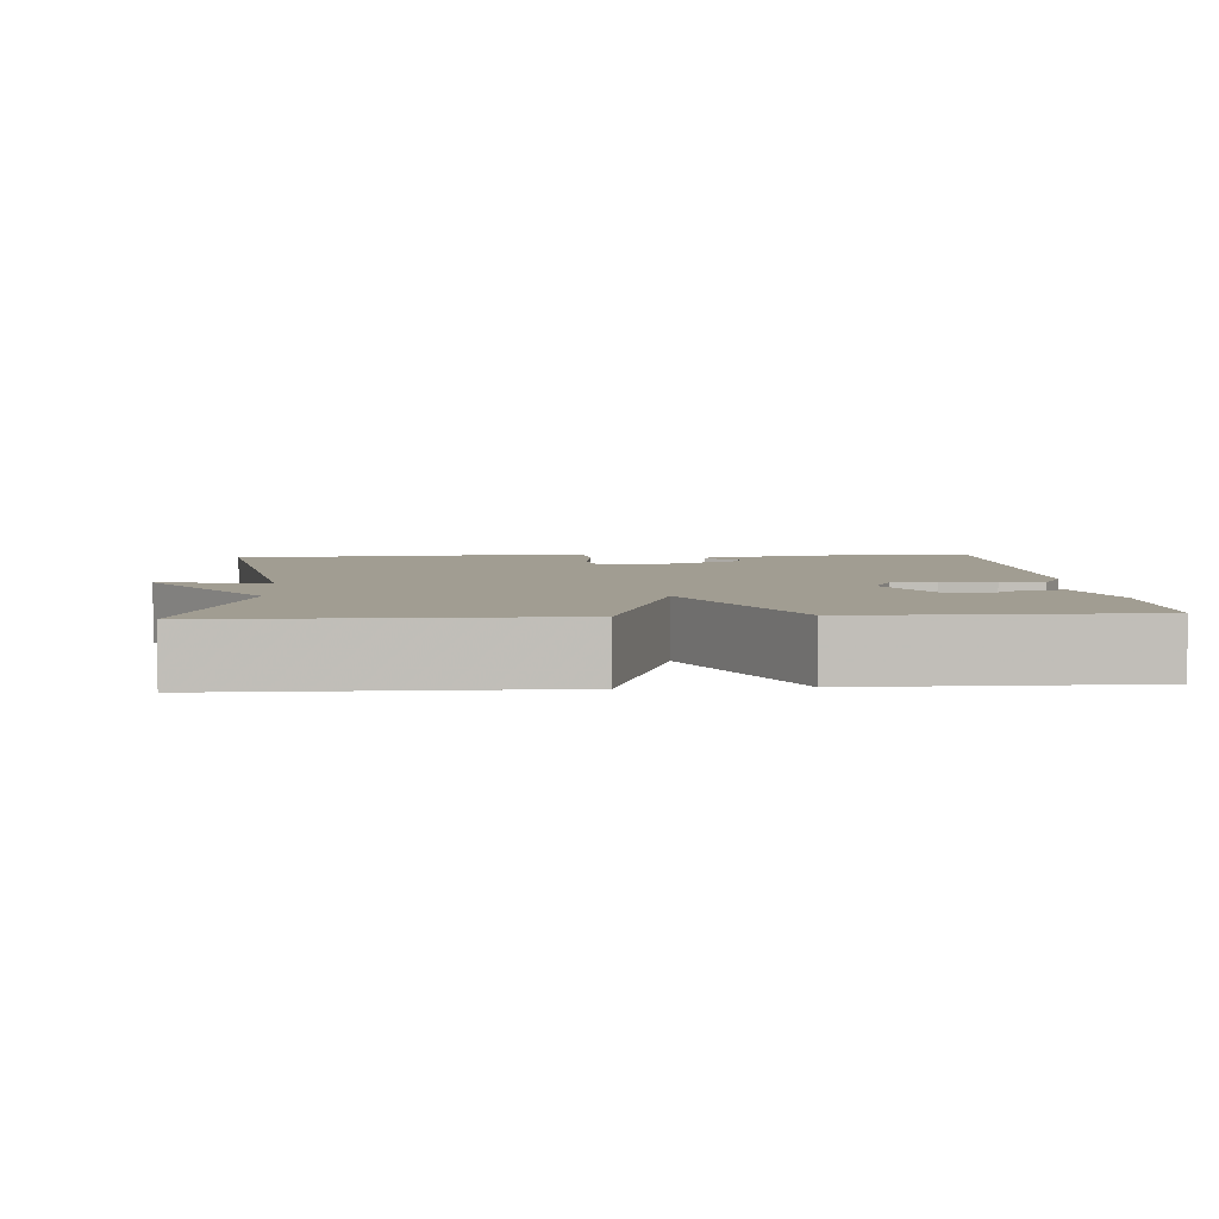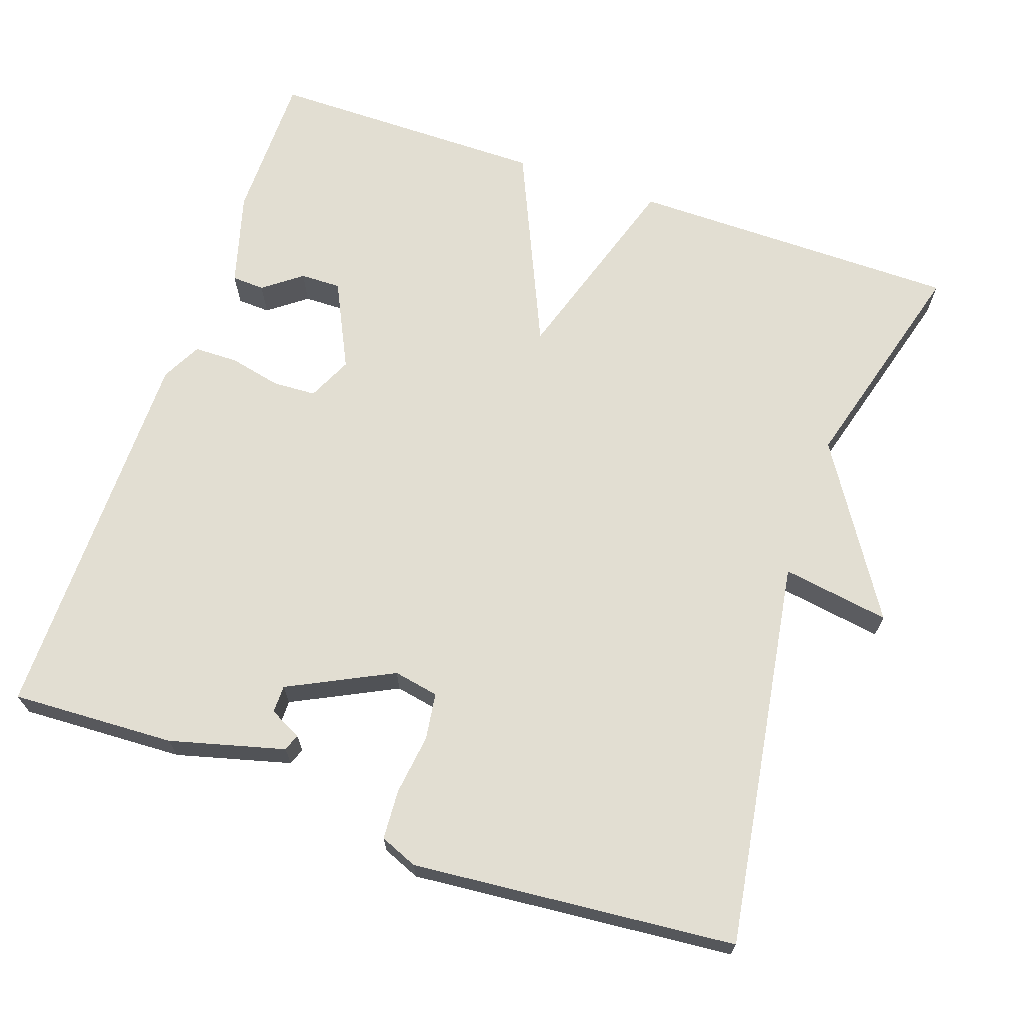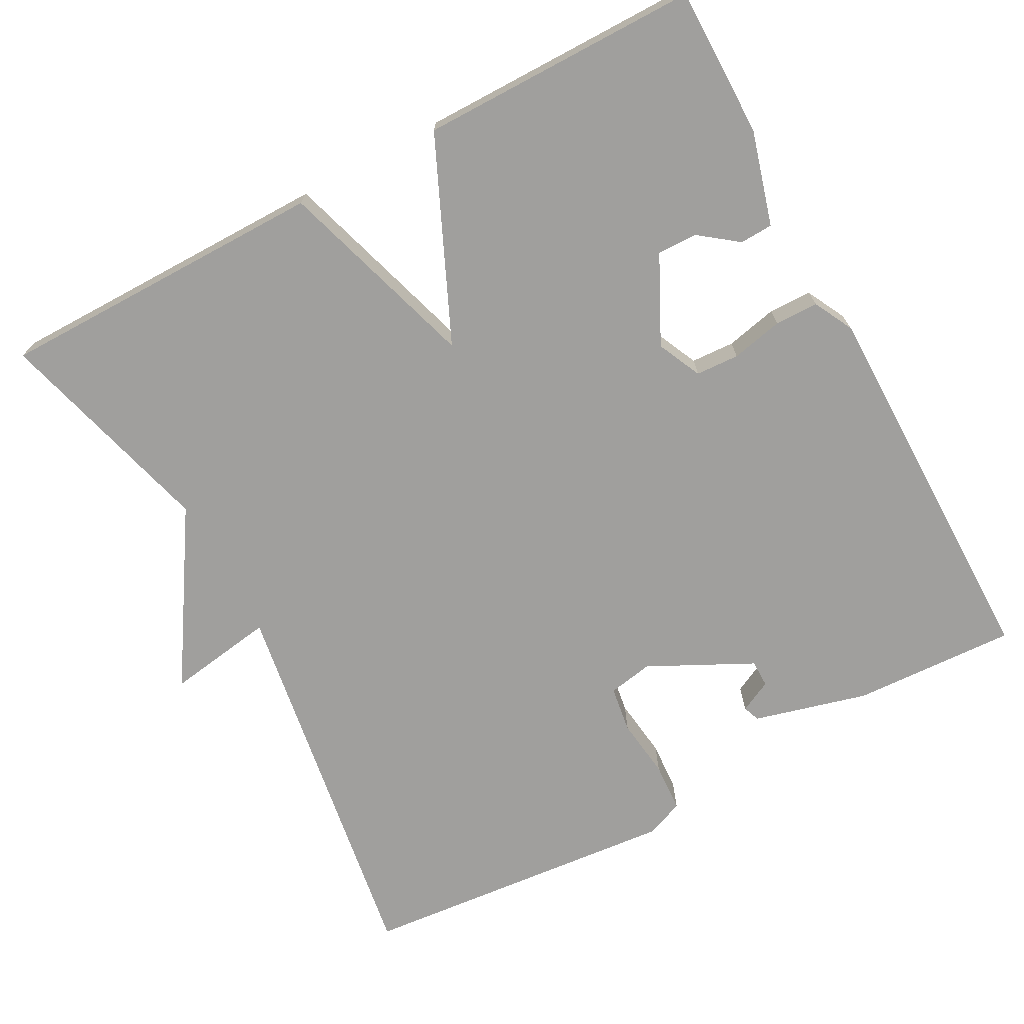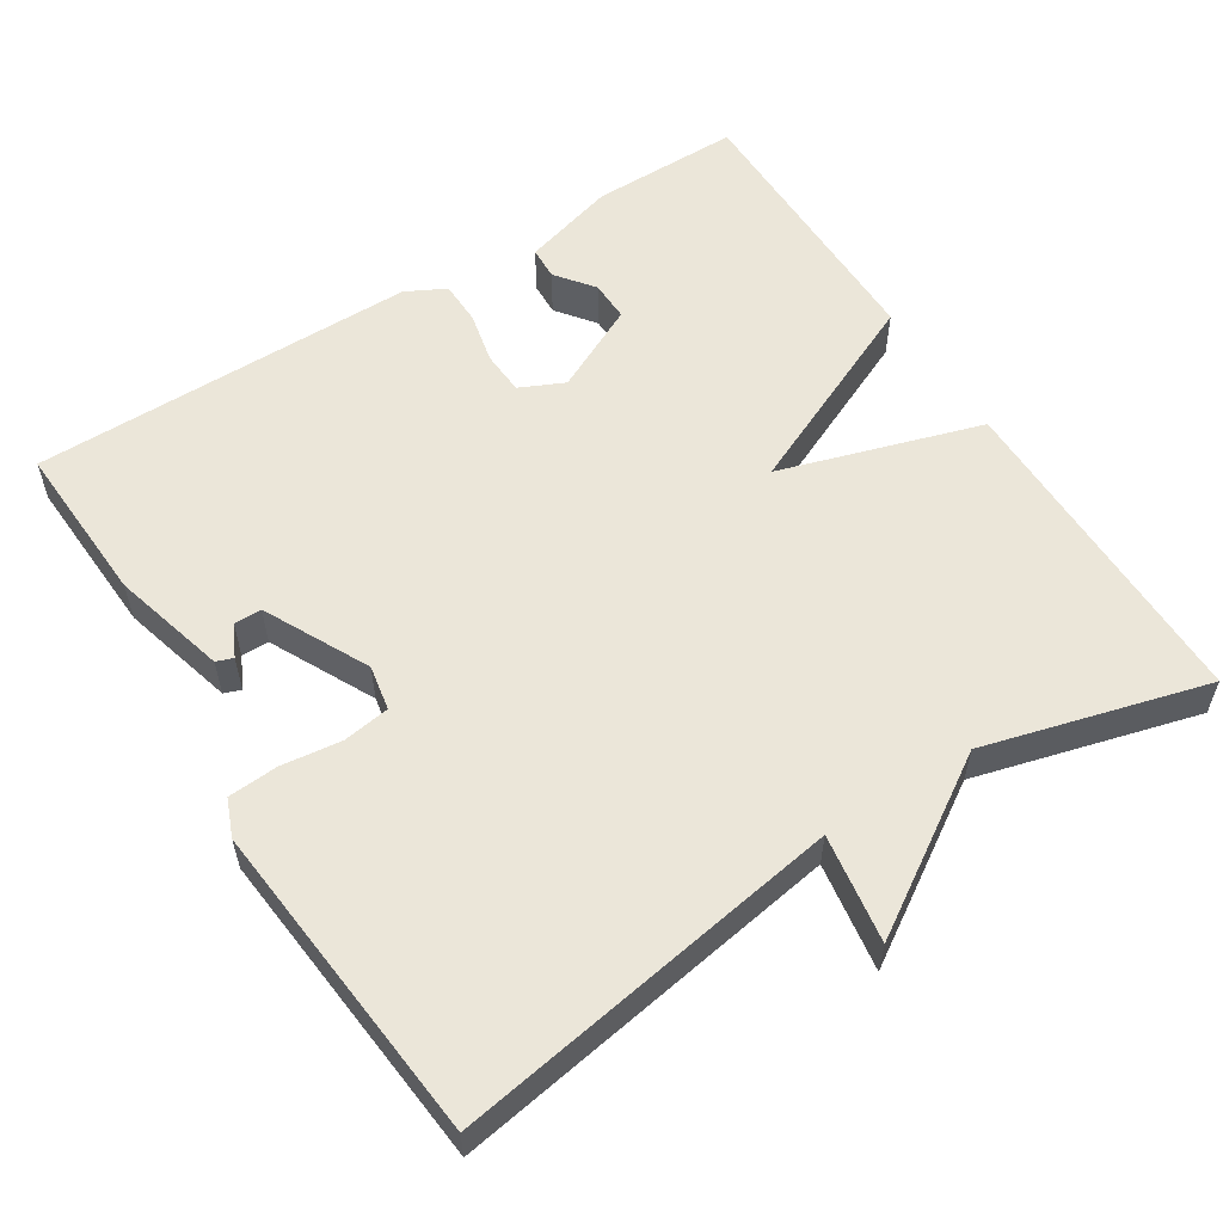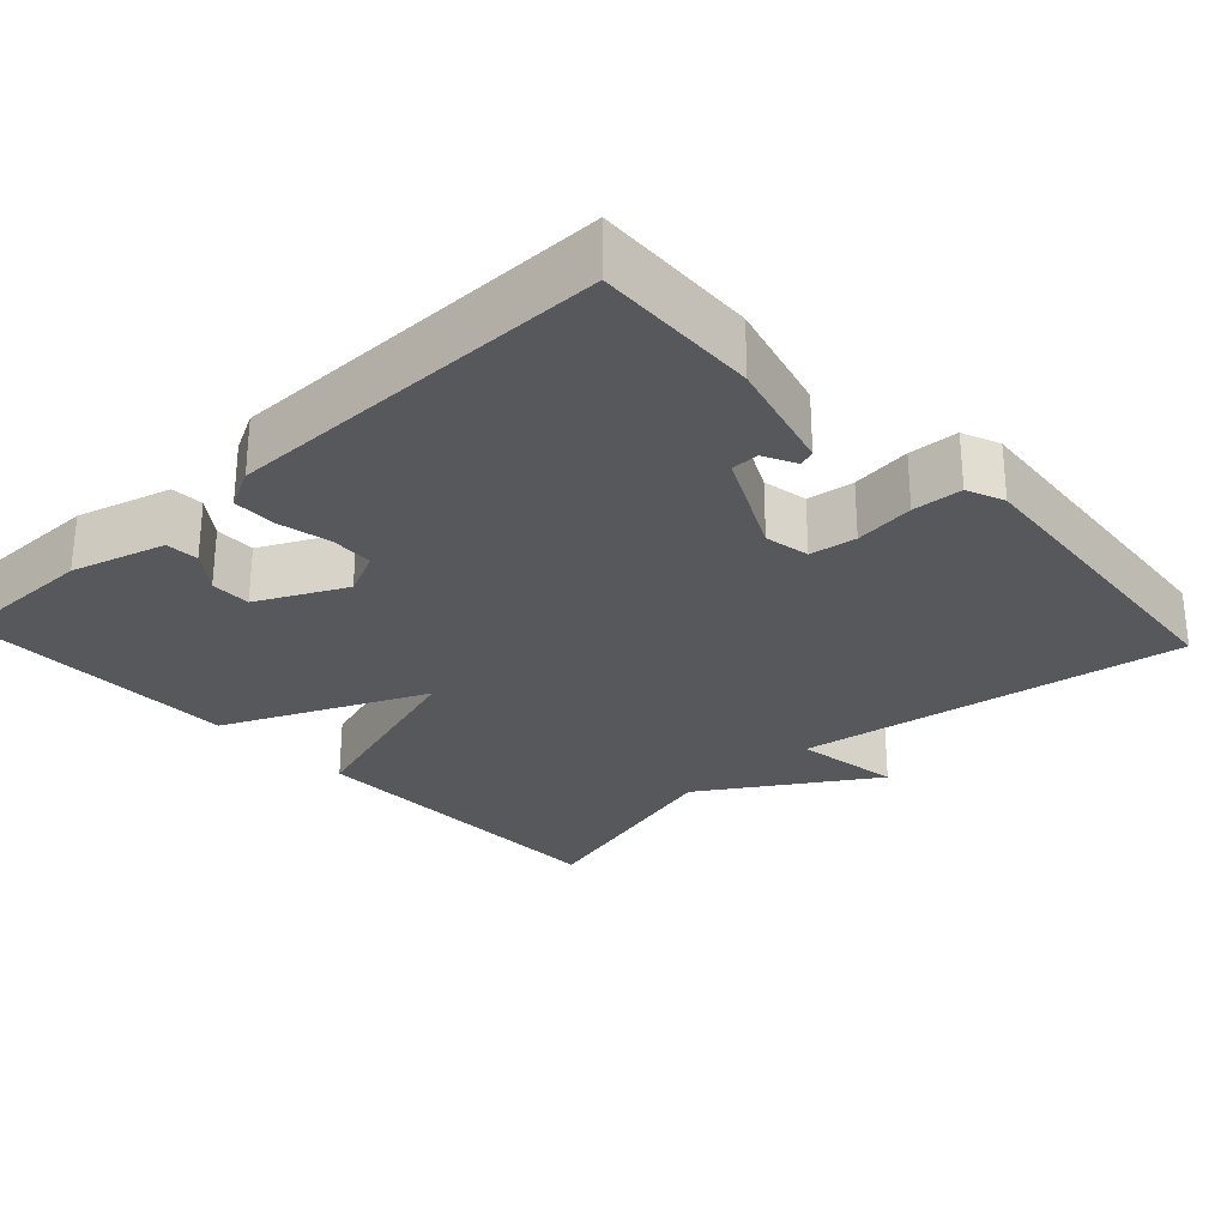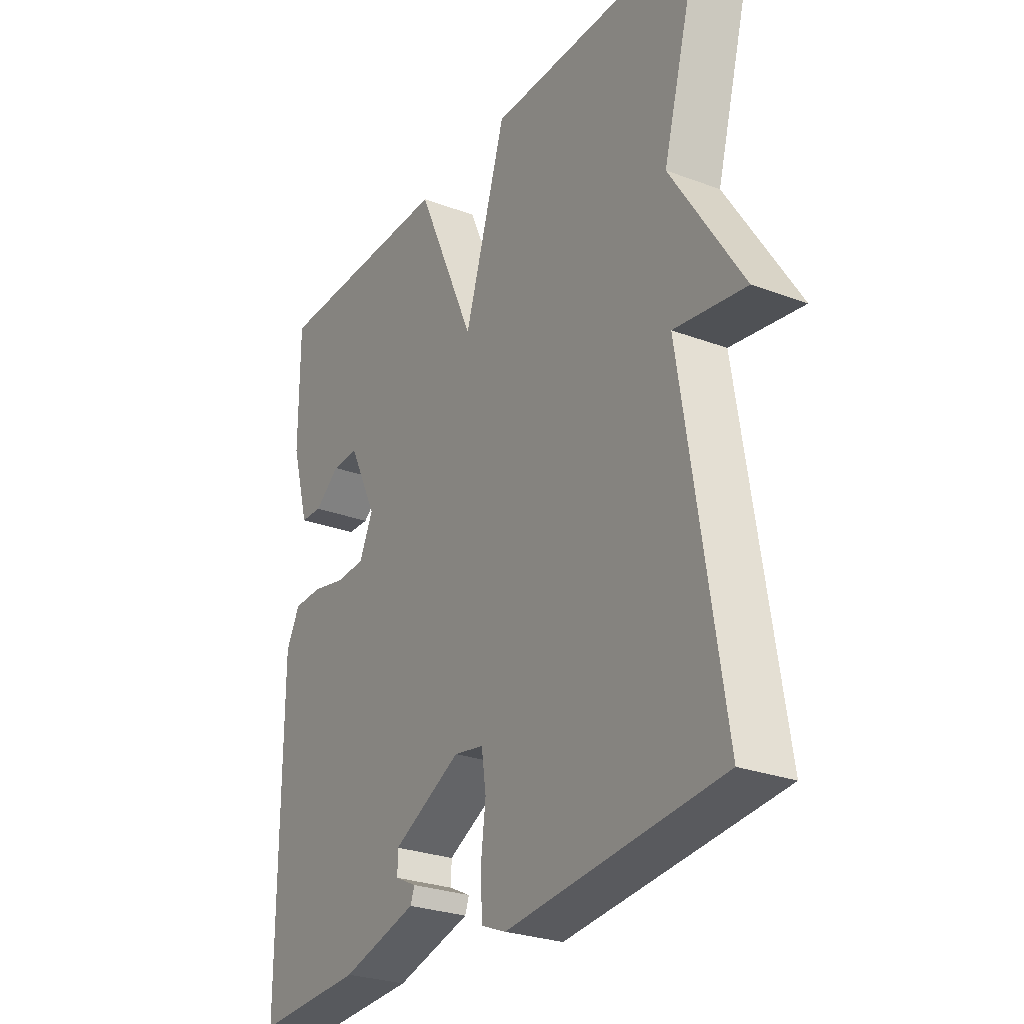
<metadata>
{"format":"obj","ext":"obj","renderer":"f3d","projection":"perspective","resolution":1024,"background":"white","views":[{"elev":4.6,"azim":-4.2,"up":"+Y"},{"elev":67.9,"azim":-160.8,"up":"+Y"},{"elev":-71.3,"azim":28.3,"up":"+Y"},{"elev":56.9,"azim":-122.5,"up":"+Y"},{"elev":-27.7,"azim":133.0,"up":"+Y"},{"elev":-27.3,"azim":-120.0,"up":"+Z"}]}
</metadata>
<code>
v -0.5 0.07 -0.5
v -0.42 0.07 0.009
v -0.561 0.07 -0.013
v -0.42 0.07 0.209
v -0.5 0.07 0.5
v -0.066 0.07 0.501
v 0.016 0.07 0.238
v 0.134 0.07 0.501
v 0.5 0.07 0.5
v 0.5 0.07 0.304
v 0.465 0.07 0.181
v 0.422 0.07 0.179
v 0.372 0.07 0.217
v 0.319 0.07 0.218
v 0.263 0.07 0.104
v 0.29 0.07 0.046
v 0.347 0.07 0.043
v 0.415 0.07 0.058
v 0.472 0.07 0.057
v 0.499 0.07 0.005
v 0.5 0.07 -0.5
v 0.286 0.07 -0.49
v 0.136 0.07 -0.45
v 0.128 0.07 -0.428
v 0.17 0.07 -0.407
v 0.17 0.07 -0.371
v 0.034 0.07 -0.303
v -0.025 0.07 -0.314
v -0.034 0.07 -0.375
v -0.024 0.07 -0.454
v -0.028 0.07 -0.519
v -0.077 0.07 -0.539
v -0.5 0 -0.5
v -0.42 0 0.009
v -0.561 0 -0.013
v -0.42 0 0.209
v -0.5 0 0.5
v -0.066 0 0.501
v 0.016 0 0.238
v 0.134 0 0.501
v 0.5 0 0.5
v 0.5 0 0.304
v 0.465 0 0.181
v 0.422 0 0.179
v 0.372 0 0.217
v 0.319 0 0.218
v 0.263 0 0.104
v 0.29 0 0.046
v 0.347 0 0.043
v 0.415 0 0.058
v 0.472 0 0.057
v 0.499 0 0.005
v 0.5 0 -0.5
v 0.286 0 -0.49
v 0.136 0 -0.45
v 0.128 0 -0.428
v 0.17 0 -0.407
v 0.17 0 -0.371
v 0.034 0 -0.303
v -0.025 0 -0.314
v -0.034 0 -0.375
v -0.024 0 -0.454
v -0.028 0 -0.519
v -0.077 0 -0.539
f 32 1 2
f 31 32 2
f 30 31 2
f 29 30 2
f 28 29 2
f 27 28 2
f 26 27 2
f 23 24 25
f 22 23 25
f 21 22 25
f 21 25 26
f 20 21 26
f 19 20 26
f 18 19 26
f 17 18 26
f 16 17 26 2
f 11 12 13
f 10 11 13
f 9 10 13
f 8 9 13
f 7 8 13 14
f 4 5 6 7
f 4 7 14
f 3 4 14
f 2 3 14
f 15 16 2
f 2 14 15
f 34 33 64
f 34 64 63
f 34 63 62
f 34 62 61
f 34 61 60
f 34 60 59
f 34 59 58
f 57 56 55
f 57 55 54
f 57 54 53
f 58 57 53
f 58 53 52
f 58 52 51
f 58 51 50
f 58 50 49
f 34 58 49 48
f 45 44 43
f 45 43 42
f 45 42 41
f 45 41 40
f 46 45 40 39
f 39 38 37 36
f 46 39 36
f 46 36 35
f 46 35 34
f 34 48 47
f 47 46 34
f 1 33 34 2
f 2 34 35 3
f 3 35 36 4
f 4 36 37 5
f 5 37 38 6
f 6 38 39 7
f 7 39 40 8
f 8 40 41 9
f 9 41 42 10
f 10 42 43 11
f 11 43 44 12
f 12 44 45 13
f 13 45 46 14
f 14 46 47 15
f 15 47 48 16
f 16 48 49 17
f 17 49 50 18
f 18 50 51 19
f 19 51 52 20
f 20 52 53 21
f 21 53 54 22
f 22 54 55 23
f 23 55 56 24
f 24 56 57 25
f 25 57 58 26
f 26 58 59 27
f 27 59 60 28
f 28 60 61 29
f 29 61 62 30
f 30 62 63 31
f 31 63 64 32
f 32 64 33 1

</code>
